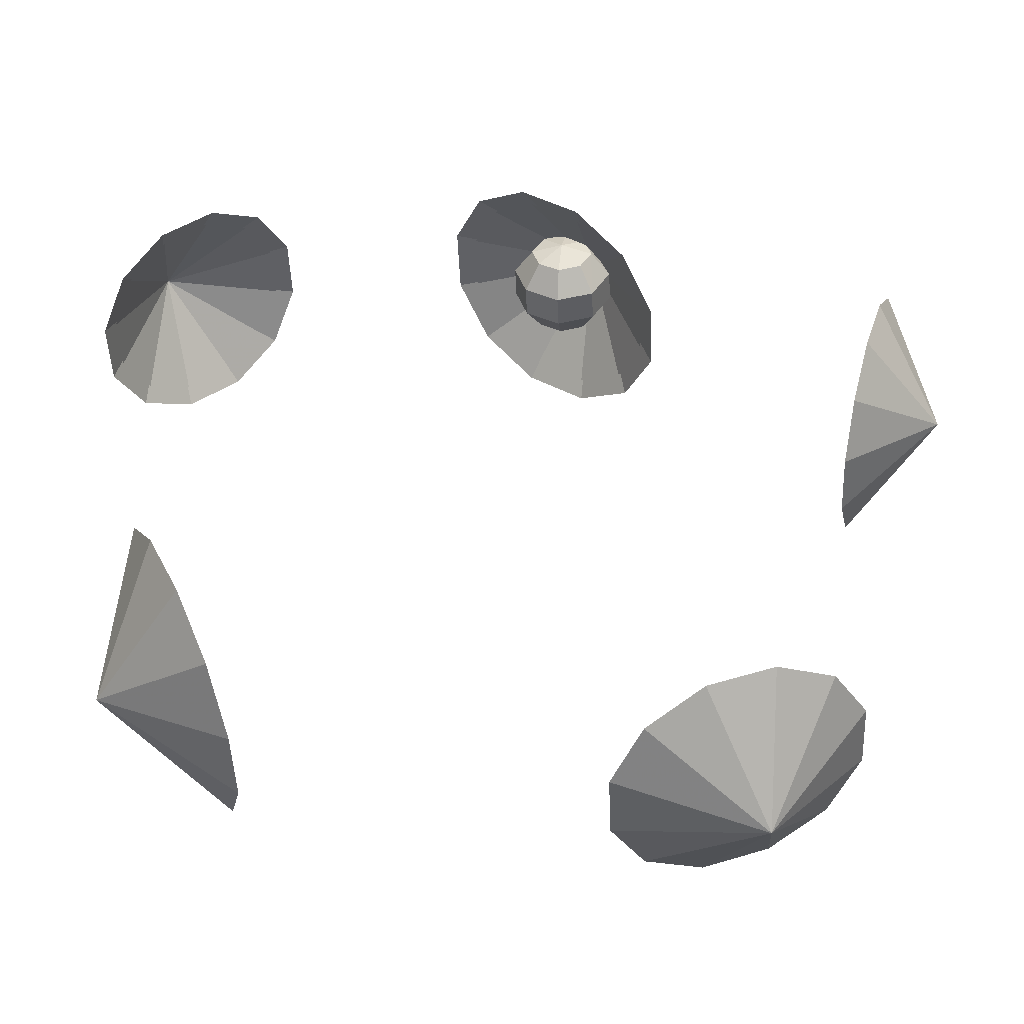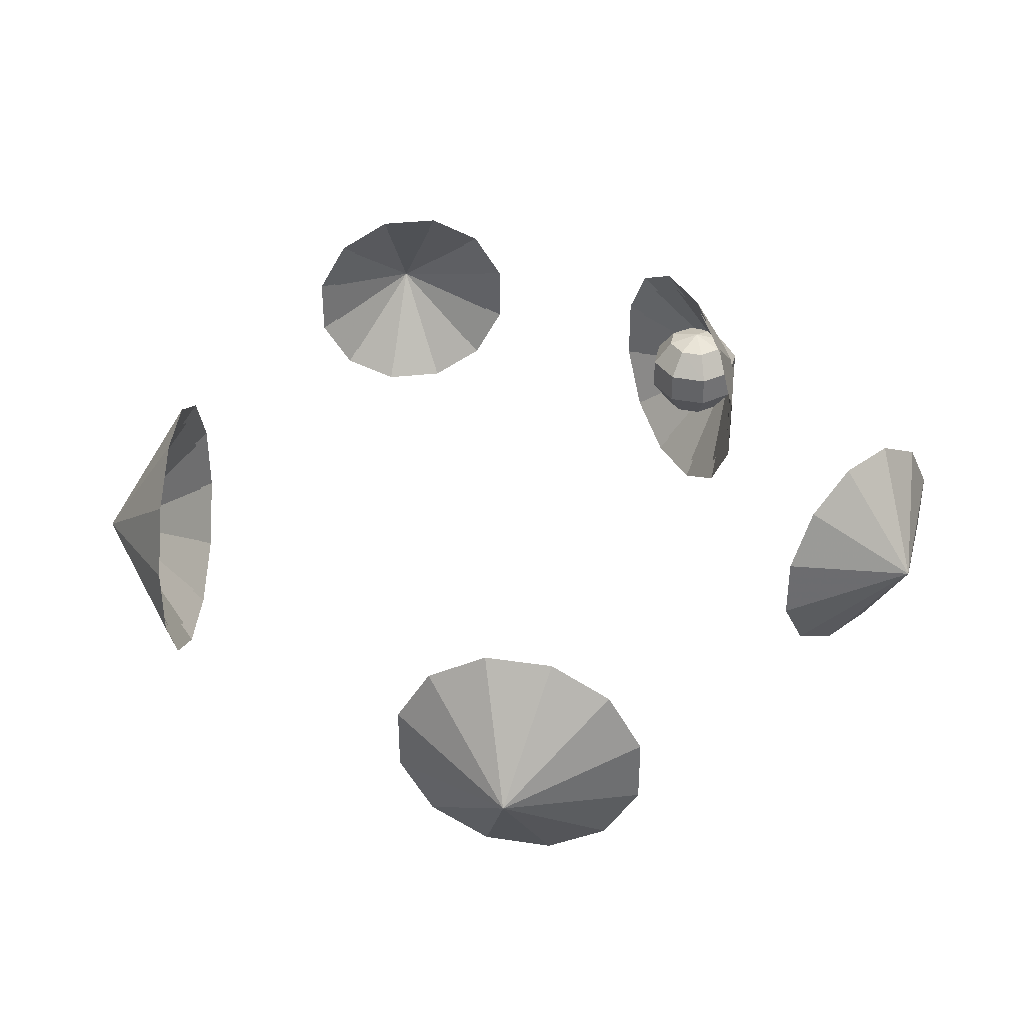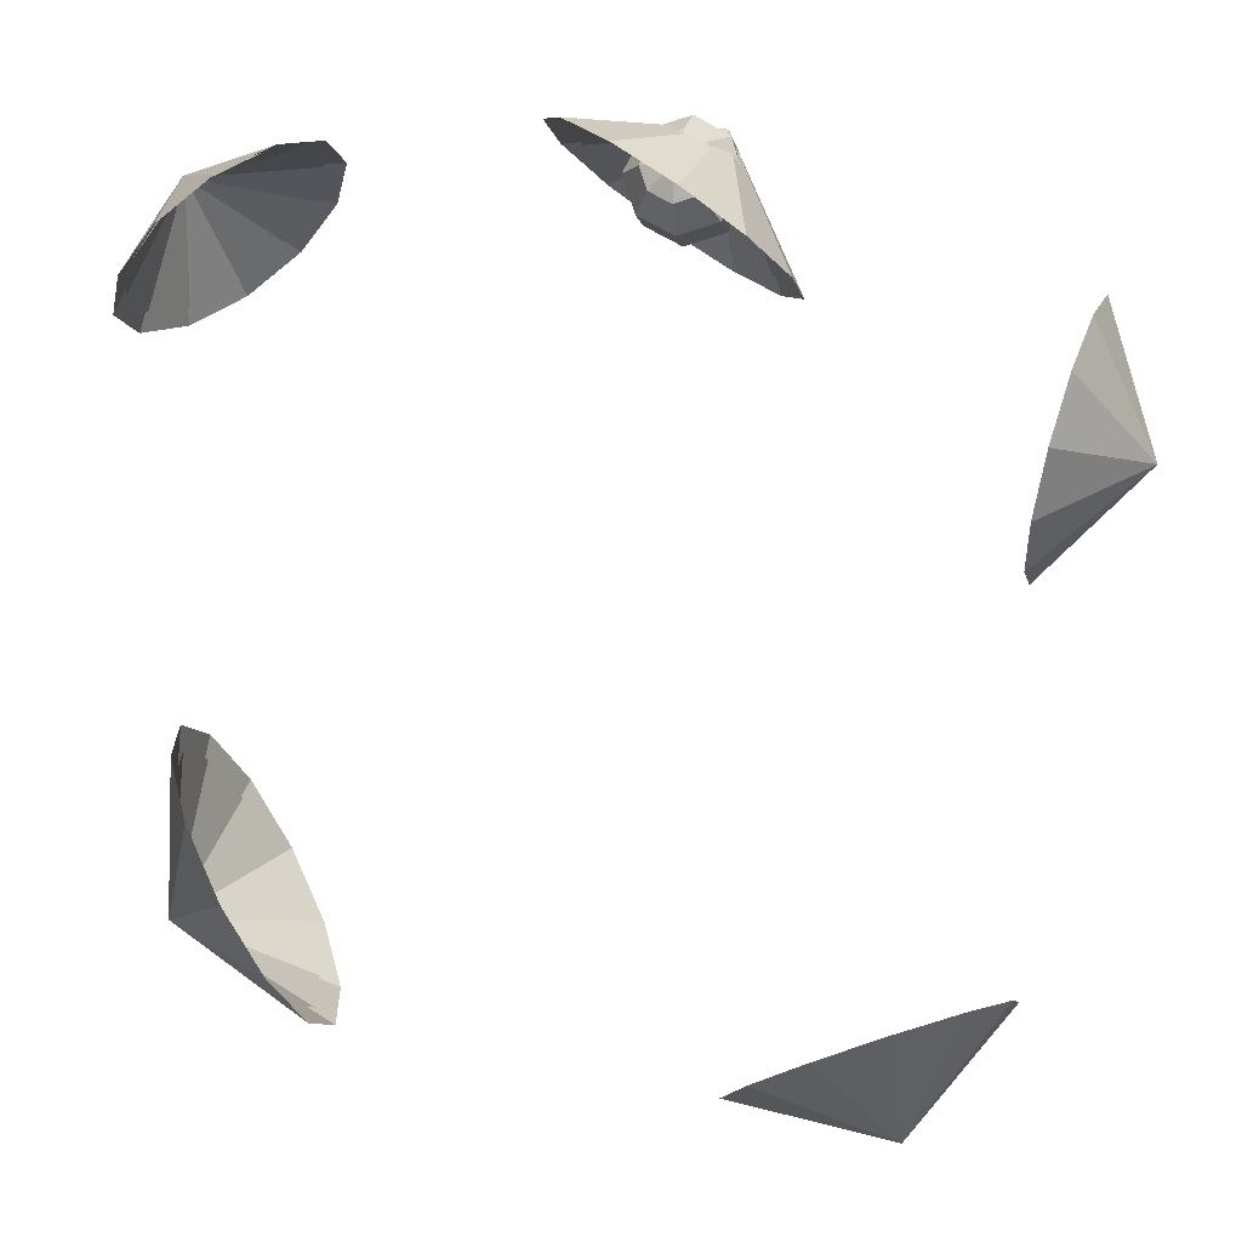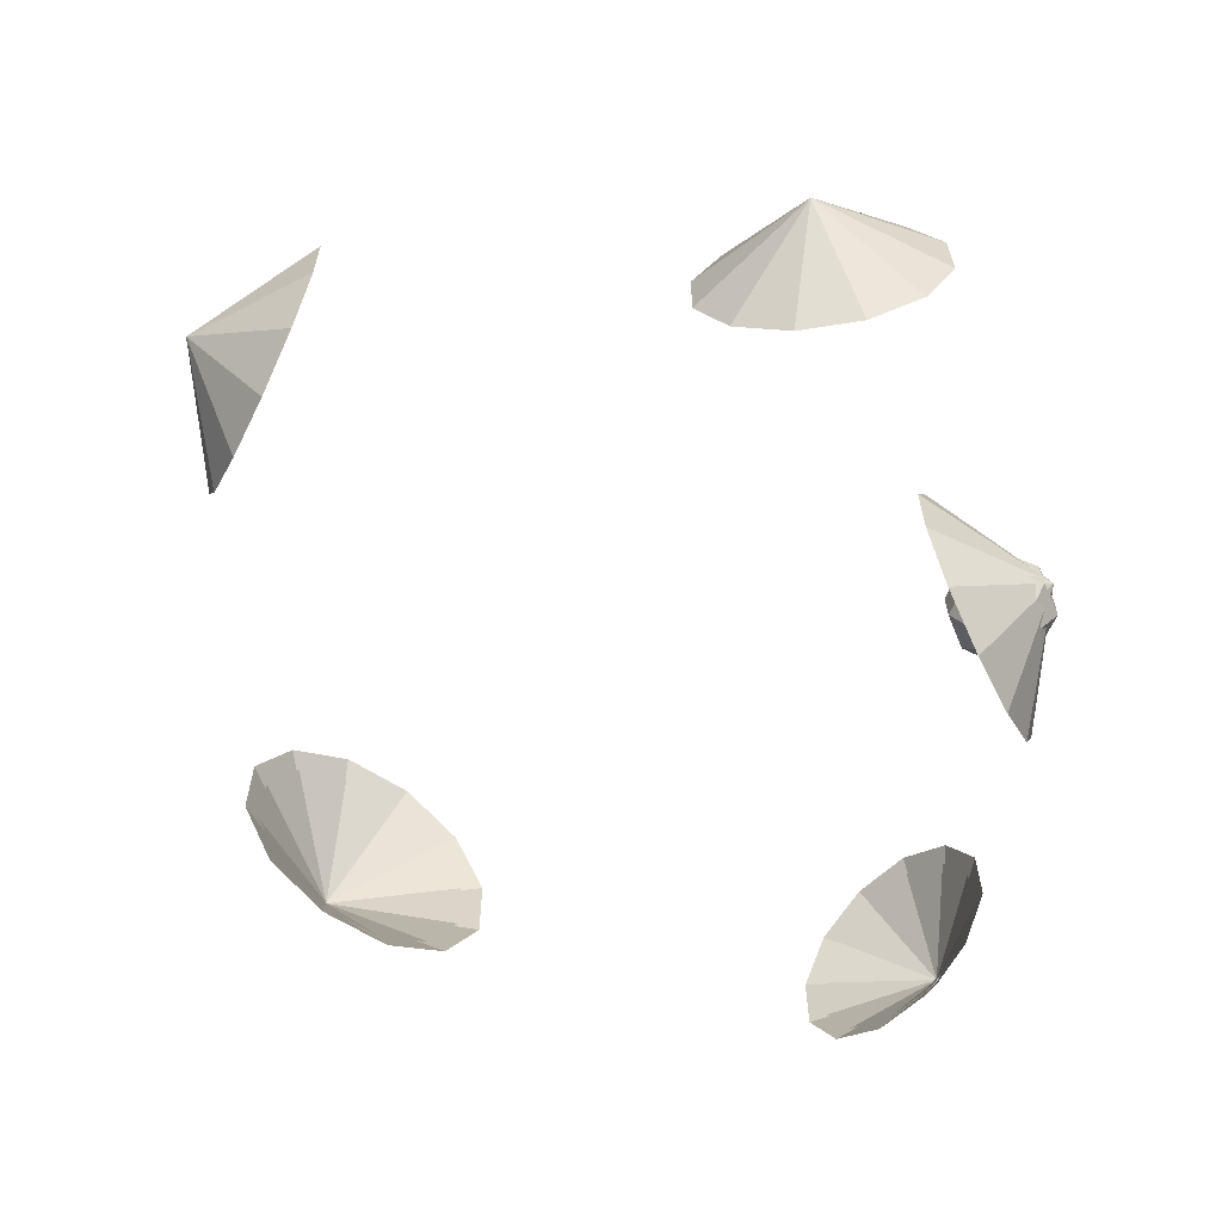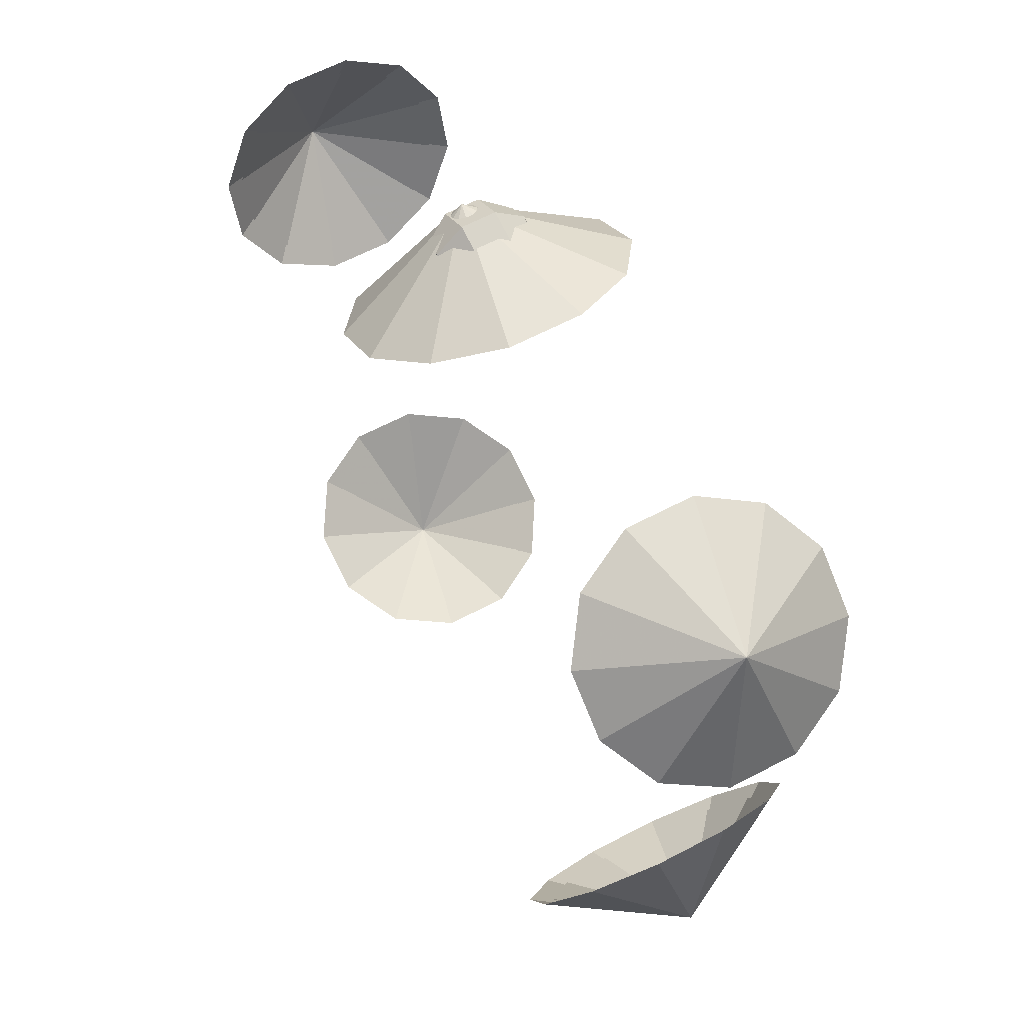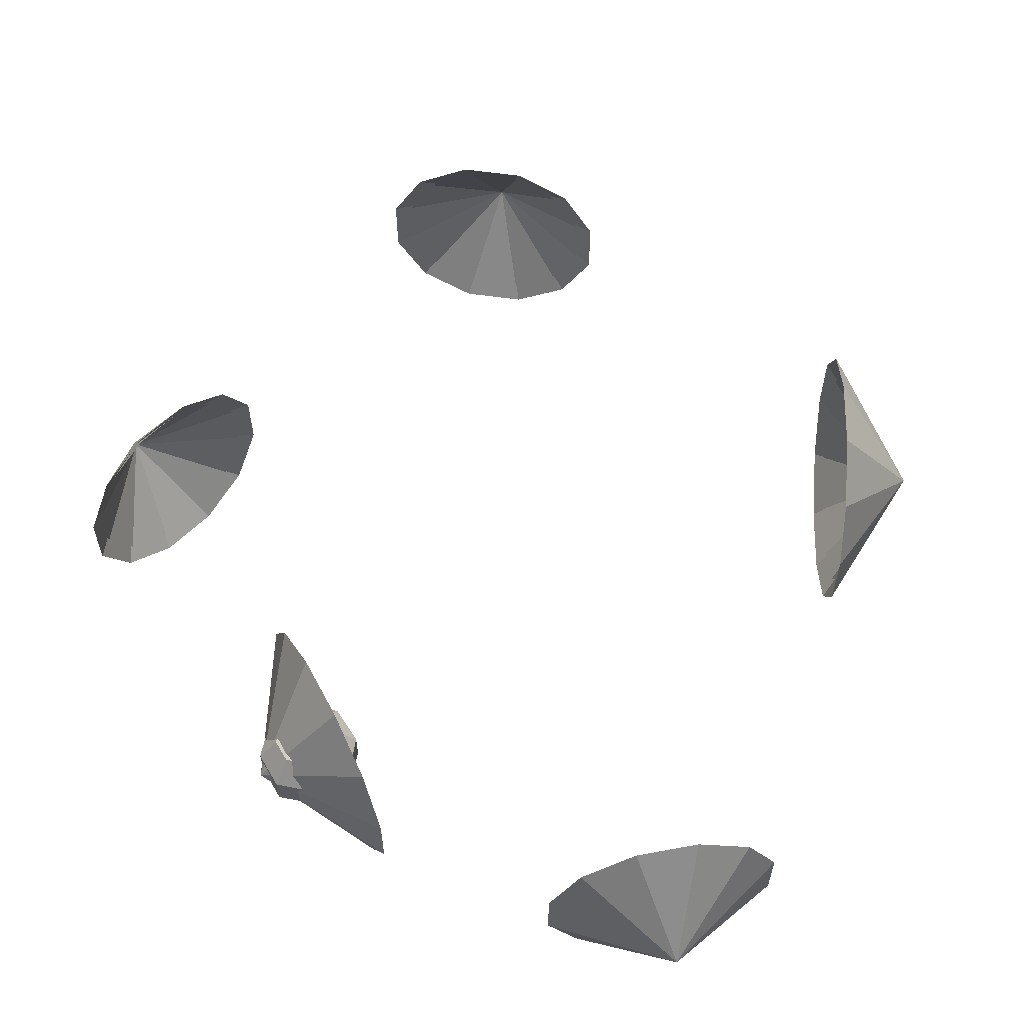
<metadata>
{"format":"obj","ext":"obj","renderer":"f3d","projection":"perspective","resolution":1024,"background":"white","views":[{"elev":-47.5,"azim":2.4,"up":"+Y"},{"elev":36.7,"azim":29.1,"up":"+Z"},{"elev":-8.7,"azim":11.7,"up":"+Y"},{"elev":-60.9,"azim":81.6,"up":"+Z"},{"elev":62.1,"azim":-118.2,"up":"+Y"},{"elev":58.4,"azim":-153.4,"up":"+Z"}]}
</metadata>
<code>
g Object09
v 4.727 52.33 69.5
v 2.867 54.78 65.48
v -0.3501 49.18 65.48
v 2.71 48.85 69.5
v 1.447 43.57 65.48
v 3.821 45.39 69.5
v 6.74 40.43 65.48
v 7.093 43.44 69.5
v 12.61 41.98 65.48
v 10.75 44.42 69.5
v 2.867 54.78 60.51
v -0.3501 49.18 60.51
v 1.447 43.57 60.51
v 6.74 40.43 60.51
v 12.61 41.98 60.51
v 4.727 52.33 56.48
v 2.71 48.85 56.48
v 3.821 45.39 56.48
v 7.093 43.44 56.48
v 10.75 44.42 56.48
v 7.739 48.38 71.04
v 7.739 48.38 54.95
v 8.611 53.37 69.5
v 9.104 56.41 65.48
v 11.65 51.38 69.5
v 14.02 53.19 65.48
v 12.66 47.7 69.5
v 15.65 47.25 65.48
v 9.104 56.41 60.51
v 14.02 53.19 60.51
v 15.65 47.25 60.51
v 8.611 53.37 56.48
v 11.65 51.38 56.48
v 12.66 47.7 56.48
f 1 2 3
f 3 4 1
f 4 3 5
f 5 6 4
f 6 5 7
f 7 8 6
f 9 10 8
f 8 7 9
f 2 11 12
f 12 3 2
f 3 12 13
f 13 5 3
f 5 13 14
f 14 7 5
f 15 9 7
f 7 14 15
f 11 16 17
f 17 12 11
f 12 17 18
f 18 13 12
f 13 18 19
f 19 14 13
f 20 15 14
f 14 19 20
f 21 1 4
f 21 4 6
f 21 6 8
f 21 8 10
f 22 17 16
f 22 18 17
f 22 19 18
f 22 20 19
f 1 23 24
f 24 2 1
f 23 25 26
f 26 24 23
f 25 27 28
f 28 26 25
f 9 28 27
f 27 10 9
f 2 24 29
f 29 11 2
f 24 26 30
f 30 29 24
f 26 28 31
f 31 30 26
f 15 31 28
f 28 9 15
f 11 29 32
f 32 16 11
f 29 30 33
f 33 32 29
f 30 31 34
f 34 33 30
f 20 34 31
f 31 15 20
f 21 23 1
f 21 25 23
f 21 27 25
f 21 10 27
f 22 16 32
f 22 32 33
f 22 33 34
f 22 34 20
g Cylinder02
v 12.23 -68.32 67.58
v 12.23 -68.32 57.55
v 33.69 -73.74 62.56
v 17 -66.76 48.86
v 25.26 -64.07 43.84
v 34.79 -60.95 43.84
v 43.05 -58.26 48.86
v 47.82 -56.7 57.55
v 47.82 -56.7 67.58
v 43.05 -58.26 76.27
v 34.79 -60.95 81.28
v 25.26 -64.07 81.28
v 17 -66.76 76.27
f 35 36 37
f 36 38 37
f 38 39 37
f 39 40 37
f 40 41 37
f 41 42 37
f 42 43 37
f 43 44 37
f 44 45 37
f 45 46 37
f 46 47 37
f 47 35 37
g Cylinder03
v 15.25 -68.65 66.84
v 15.25 -68.65 58.29
v 33.54 -73.27 62.56
v 19.32 -67.33 50.89
v 26.35 -65.03 46.62
v 34.48 -62.38 46.62
v 41.51 -60.08 50.89
v 45.58 -58.76 58.29
v 45.58 -58.76 66.84
v 41.51 -60.08 74.24
v 34.48 -62.38 78.51
v 26.35 -65.03 78.51
v 19.32 -67.33 74.24
f 48 49 50
f 49 51 50
f 51 52 50
f 52 53 50
f 53 54 50
f 54 55 50
f 55 56 50
f 56 57 50
f 57 58 50
f 58 59 50
f 59 60 50
f 60 48 50
g Cylinder01
v -39.62 55.56 67.43
v -39.62 55.56 57.7
v -61 53.64 62.56
v -43.49 52.6 49.28
v -50.18 47.49 44.42
v -57.91 41.59 44.42
v -64.6 36.47 49.28
v -68.47 33.52 57.7
v -68.47 33.52 67.43
v -64.6 36.47 75.85
v -57.91 41.59 80.71
v -50.18 47.49 80.71
v -43.49 52.6 75.85
f 61 62 63
f 62 64 63
f 64 65 63
f 65 66 63
f 66 67 63
f 67 68 63
f 68 69 63
f 69 70 63
f 70 71 63
f 71 72 63
f 72 73 63
f 73 61 63
g Cylinder04
v -42.51 54.9 66.71
v -42.51 54.9 58.42
v -60.71 53.27 62.56
v -45.8 52.39 51.24
v -51.5 48.03 47.1
v -58.08 43 47.1
v -63.79 38.65 51.24
v -67.08 36.13 58.42
v -67.08 36.13 66.71
v -63.79 38.65 73.88
v -58.08 43 78.02
v -51.5 48.03 78.02
v -45.8 52.39 73.88
f 74 75 76
f 75 77 76
f 77 78 76
f 78 79 76
f 79 80 76
f 80 81 76
f 81 82 76
f 82 83 76
f 83 84 76
f 84 85 76
f 85 86 76
f 86 74 76
g Cylinder05
v 61.08 29.33 57.74
v 61.08 29.33 67.38
v 66.43 8.744 62.56
v 59.61 24.74 75.73
v 57.08 16.78 80.56
v 54.15 7.594 80.56
v 51.62 -0.3628 75.73
v 50.16 -4.957 67.38
v 50.16 -4.957 57.74
v 51.62 -0.3627 49.39
v 54.15 7.594 44.57
v 57.08 16.78 44.57
v 59.61 24.74 49.39
f 87 88 89
f 88 90 89
f 90 91 89
f 91 92 89
f 92 93 89
f 93 94 89
f 94 95 89
f 95 96 89
f 96 97 89
f 97 98 89
f 98 99 89
f 99 87 89
g Cylinder06
v 61.43 26.42 58.46
v 61.43 26.42 66.67
v 66 8.883 62.56
v 60.19 22.51 73.78
v 58.03 15.73 77.89
v 55.54 7.903 77.89
v 53.38 1.124 73.78
v 52.13 -2.79 66.67
v 52.13 -2.79 58.46
v 53.38 1.124 51.34
v 55.54 7.903 47.23
v 58.03 15.73 47.23
v 60.19 22.51 51.34
f 100 101 102
f 101 103 102
f 103 104 102
f 104 105 102
f 105 106 102
f 106 107 102
f 107 108 102
f 108 109 102
f 109 110 102
f 110 111 102
f 111 112 102
f 112 100 102
g Cylinder07
v -39.69 -59.2 56.94
v -39.69 -59.2 68.18
v -60.57 -45.81 62.56
v -42.08 -54.11 77.92
v -46.2 -45.29 83.54
v -50.97 -35.11 83.54
v -55.09 -26.29 77.92
v -57.47 -21.19 68.18
v -57.47 -21.19 56.94
v -55.09 -26.29 47.2
v -50.97 -35.11 41.58
v -46.2 -45.29 41.58
v -42.08 -54.11 47.2
f 113 114 115
f 114 116 115
f 116 117 115
f 117 118 115
f 118 119 115
f 119 120 115
f 120 121 115
f 121 122 115
f 122 123 115
f 123 124 115
f 124 125 115
f 125 113 115
g Cylinder08
v -42.24 -56.96 57.77
v -42.24 -56.96 67.35
v -60.03 -45.55 62.56
v -44.27 -52.63 75.65
v -47.79 -45.11 80.44
v -51.85 -36.44 80.44
v -55.36 -28.92 75.65
v -57.39 -24.58 67.35
v -57.39 -24.58 57.77
v -55.36 -28.92 49.48
v -51.85 -36.44 44.69
v -47.79 -45.11 44.69
v -44.27 -52.63 49.48
f 126 127 128
f 127 129 128
f 129 130 128
f 130 131 128
f 131 132 128
f 132 133 128
f 133 134 128
f 134 135 128
f 135 136 128
f 136 137 128
f 137 138 128
f 138 126 128
g Cylinder09
v 22.1 33.43 67.88
v 22.1 33.43 57.25
v 13.17 55.12 62.56
v 17.77 36.51 48.04
v 10.26 41.84 42.73
v 1.592 47.99 42.73
v -5.914 53.32 48.04
v -10.25 56.39 57.25
v -10.25 56.39 67.88
v -5.914 53.32 77.08
v 1.592 47.99 82.4
v 10.26 41.84 82.4
v 17.77 36.51 77.08
f 139 140 141
f 140 142 141
f 142 143 141
f 143 144 141
f 144 145 141
f 145 146 141
f 146 147 141
f 147 148 141
f 148 149 141
f 149 150 141
f 150 151 141
f 151 139 141
g Cylinder10
v 20.46 36.2 67.09
v 20.46 36.2 58.04
v 12.85 54.67 62.56
v 16.77 38.82 50.19
v 10.38 43.36 45.67
v 2.991 48.6 45.67
v -3.403 53.14 50.19
v -7.096 55.76 58.04
v -7.096 55.76 67.09
v -3.403 53.14 74.93
v 2.991 48.6 79.46
v 10.38 43.36 79.46
v 16.77 38.82 74.93
f 152 153 154
f 153 155 154
f 155 156 154
f 156 157 154
f 157 158 154
f 158 159 154
f 159 160 154
f 160 161 154
f 161 162 154
f 162 163 154
f 163 164 154
f 164 152 154

</code>
